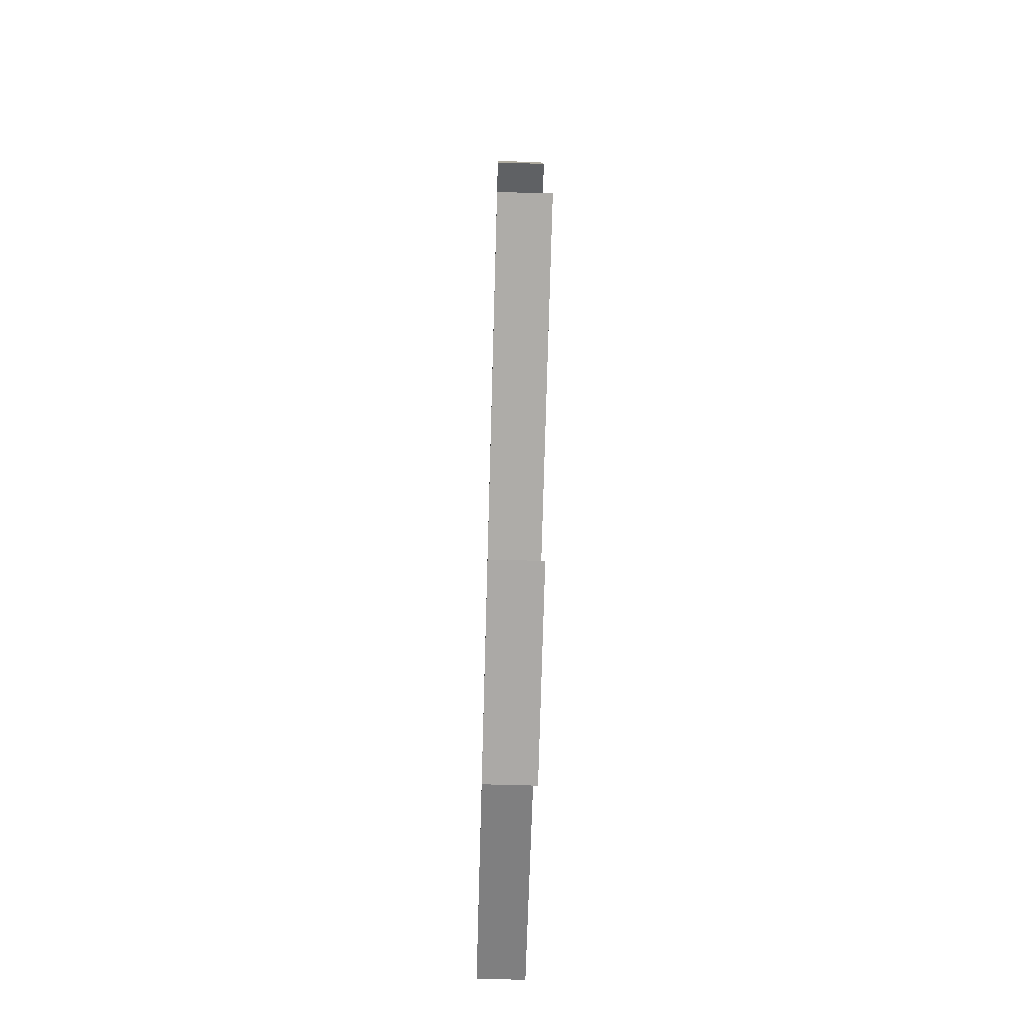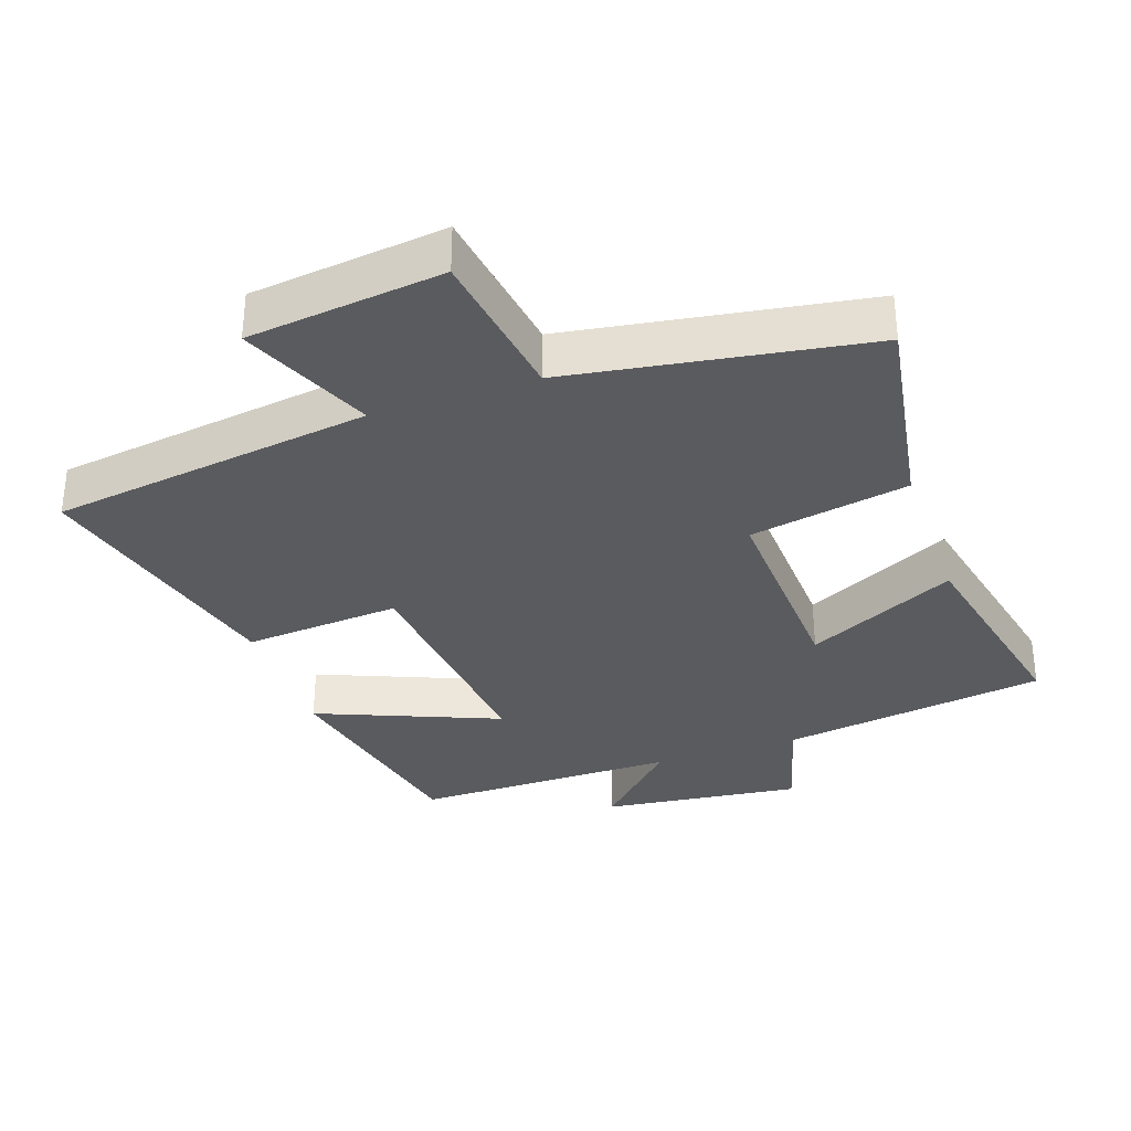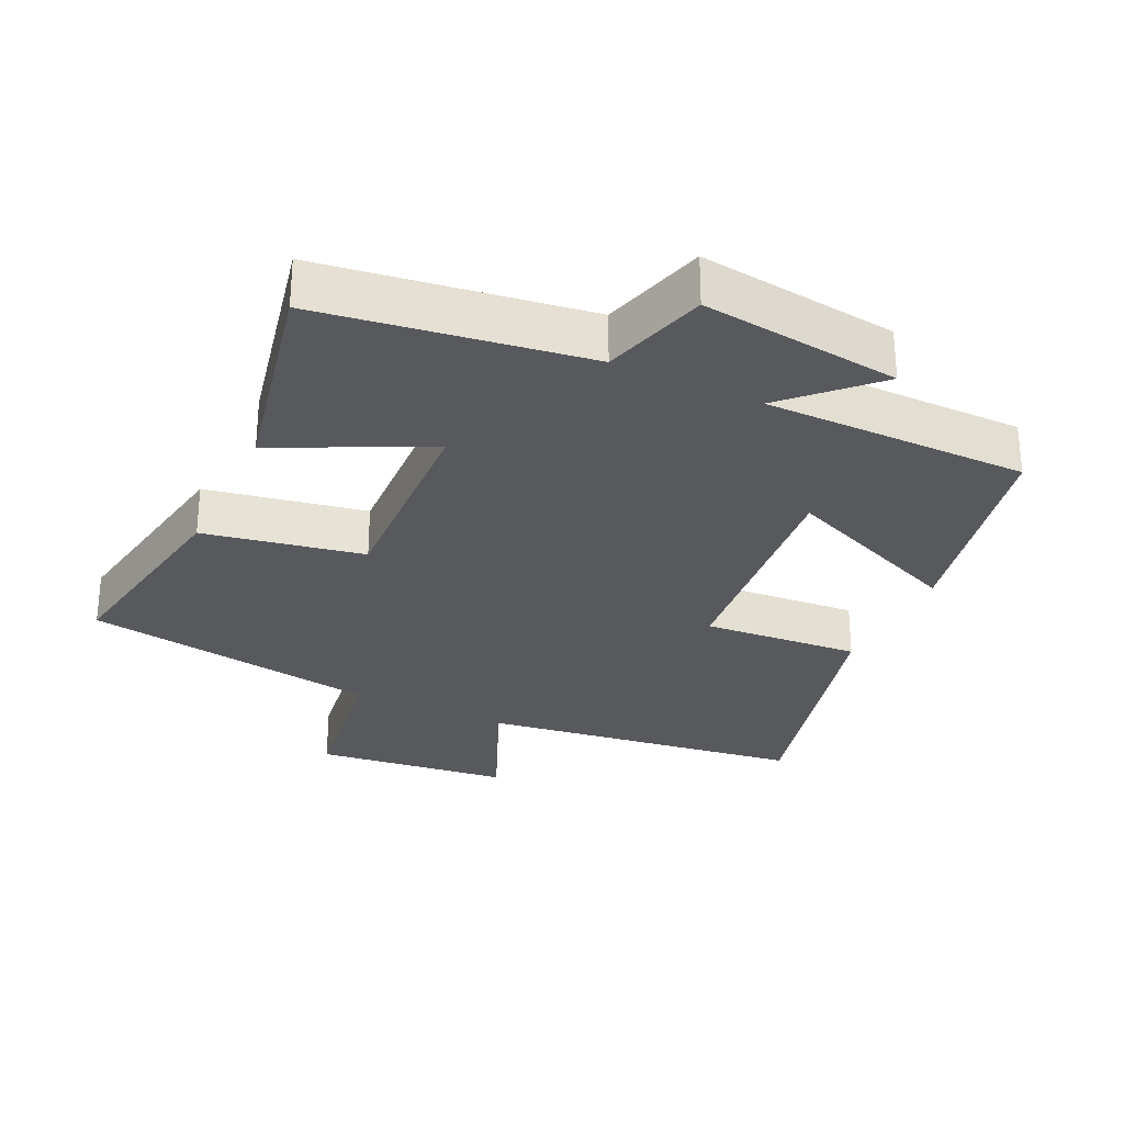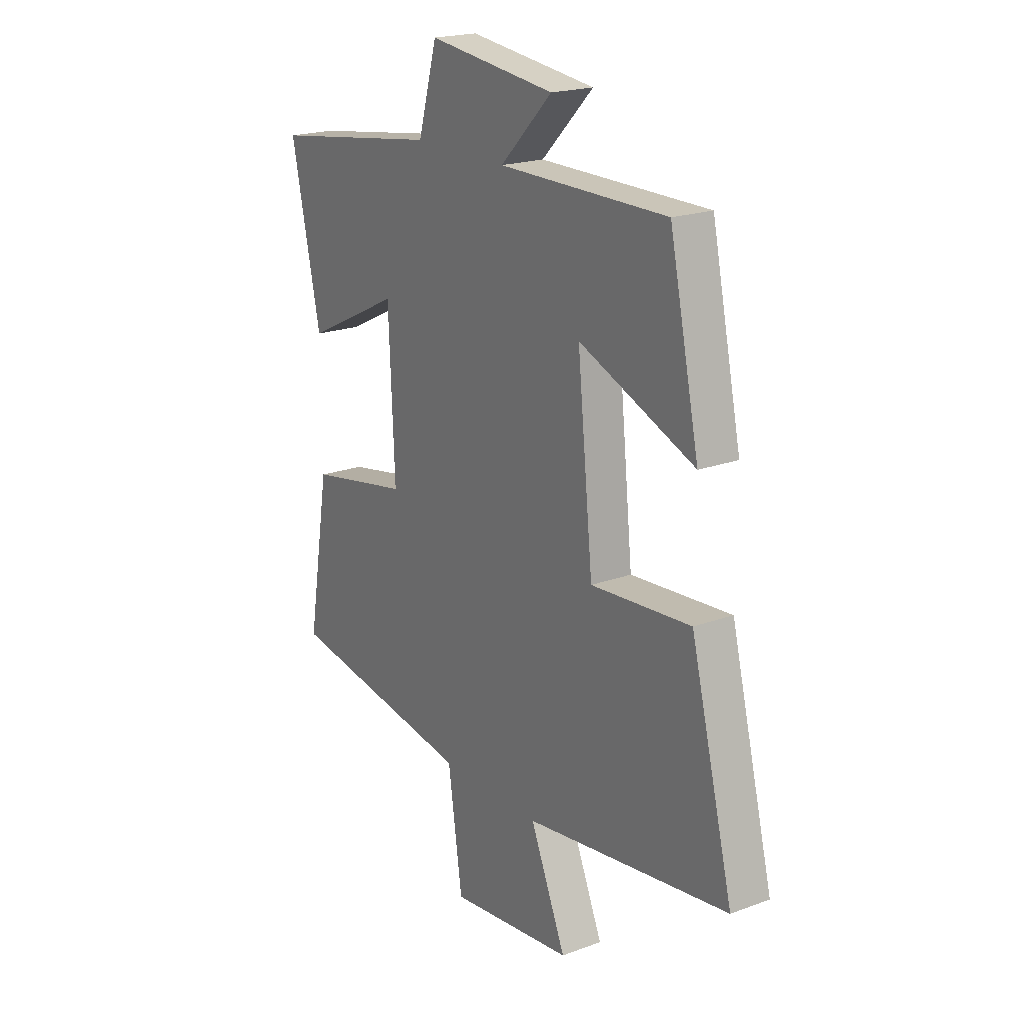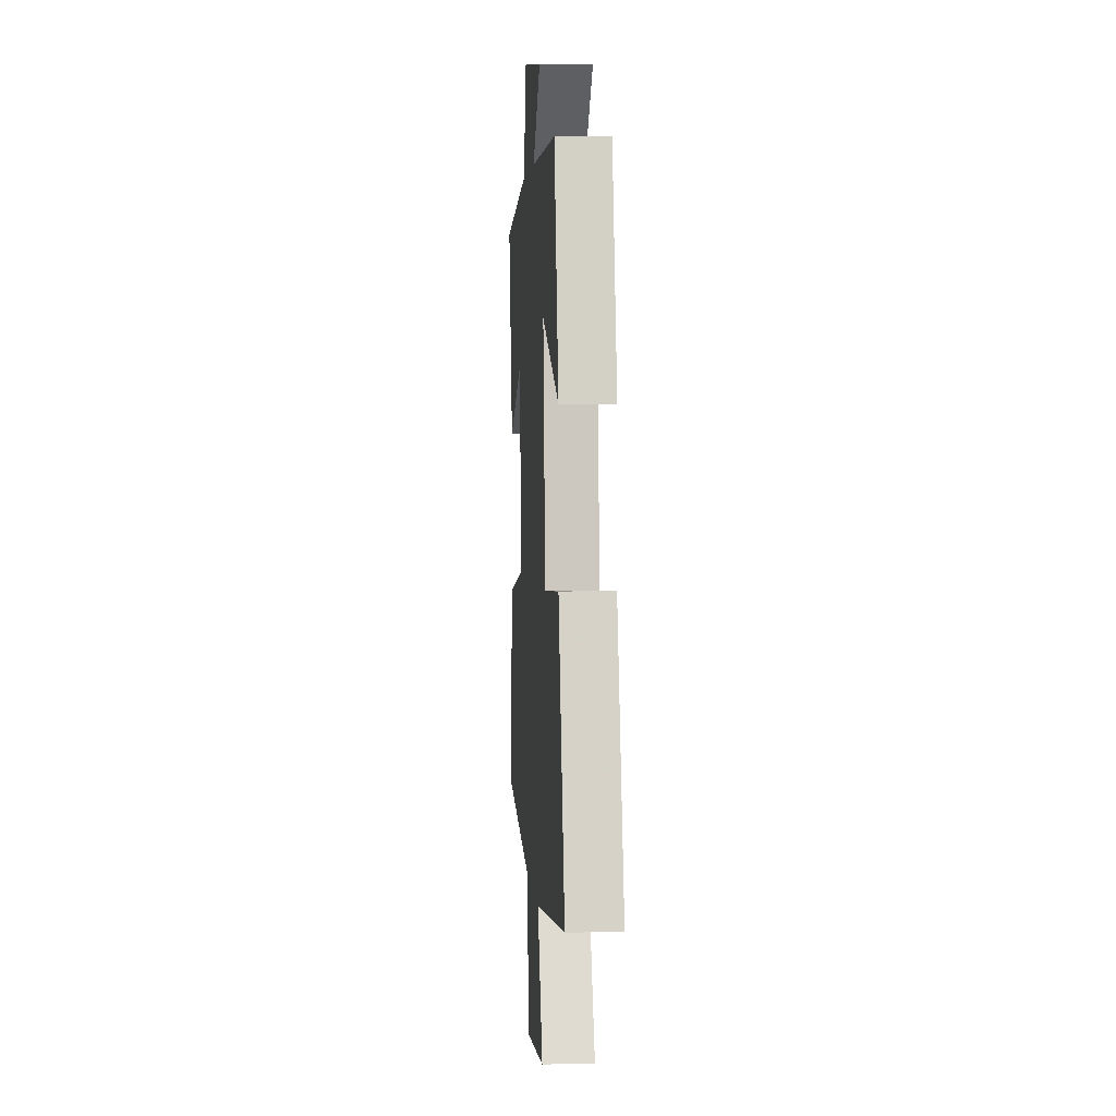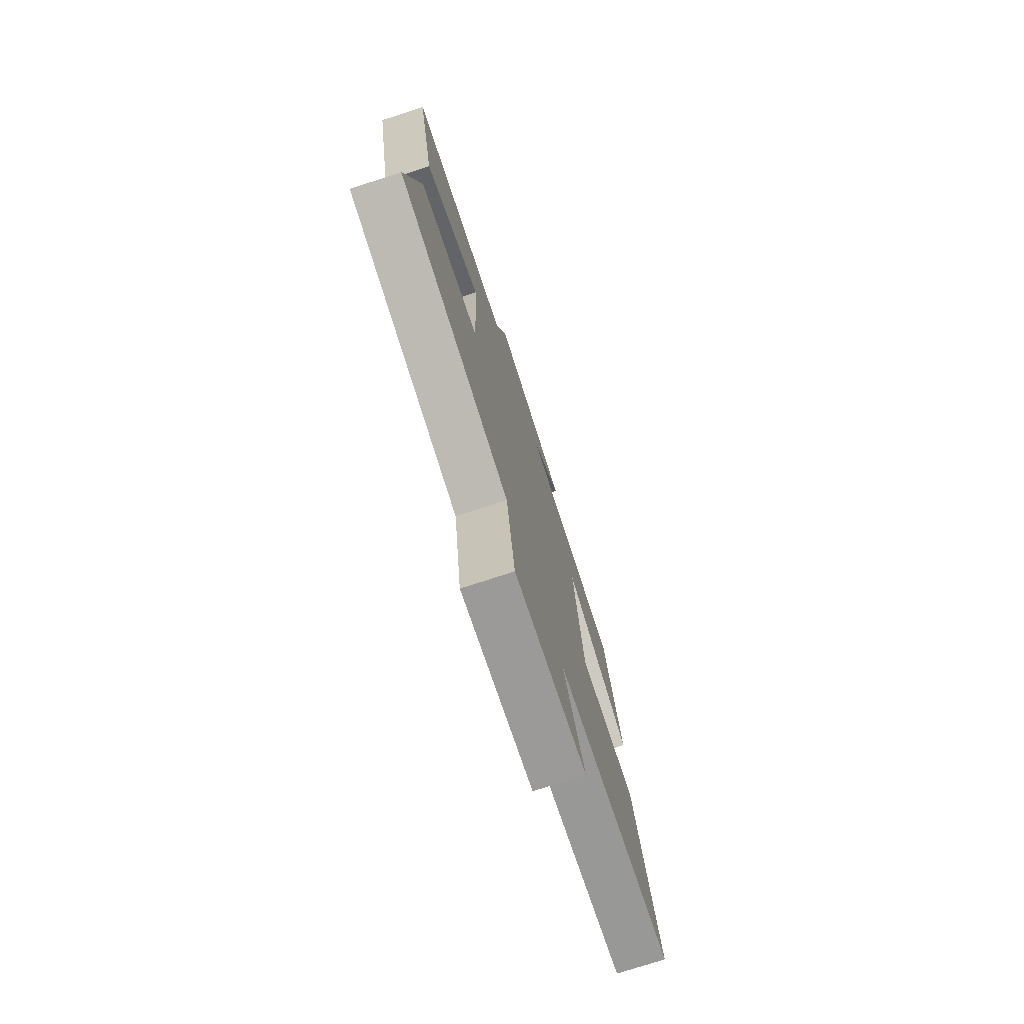
<metadata>
{"format":"obj","ext":"obj","renderer":"f3d","projection":"perspective","resolution":1024,"background":"white","views":[{"elev":-68.9,"azim":88.4,"up":"+Z"},{"elev":-33.3,"azim":-160.9,"up":"+Y"},{"elev":-29.0,"azim":-25.4,"up":"+Y"},{"elev":20.3,"azim":56.0,"up":"+Z"},{"elev":3.8,"azim":85.8,"up":"+Z"},{"elev":-75.7,"azim":-72.0,"up":"+Z"}]}
</metadata>
<code>
v -0.568 0.07 0.443
v -0.176 0.07 0.5
v -0.132 0.07 0.656
v 0.162 0.07 0.62
v 0.042 0.07 0.5
v 0.431 0.07 0.5
v 0.5 0.07 0.178
v 0.232 0.07 0.288
v 0.268 0.07 -0.062
v 0.5 0.07 -0.044
v 0.599 0.07 -0.434
v 0.124 0.07 -0.5
v 0.207 0.07 -0.695
v -0.081 0.07 -0.729
v -0.114 0.07 -0.5
v -0.552 0.07 -0.43
v -0.5 0.07 -0.12
v -0.265 0.07 -0.076
v -0.279 0.07 0.234
v -0.5 0.07 0.126
v -0.568 0 0.443
v -0.176 0 0.5
v -0.132 0 0.656
v 0.162 0 0.62
v 0.042 0 0.5
v 0.431 0 0.5
v 0.5 0 0.178
v 0.232 0 0.288
v 0.268 0 -0.062
v 0.5 0 -0.044
v 0.599 0 -0.434
v 0.124 0 -0.5
v 0.207 0 -0.695
v -0.081 0 -0.729
v -0.114 0 -0.5
v -0.552 0 -0.43
v -0.5 0 -0.12
v -0.265 0 -0.076
v -0.279 0 0.234
v -0.5 0 0.126
f 19 20 1 2
f 18 19 2
f 15 16 17 18
f 15 18 2 3
f 12 13 14 15
f 11 12 15
f 10 11 15
f 9 10 15
f 8 9 15 3
f 5 6 7 8
f 5 8 3
f 3 4 5
f 22 21 40 39
f 22 39 38
f 38 37 36 35
f 23 22 38 35
f 35 34 33 32
f 35 32 31
f 35 31 30
f 35 30 29
f 23 35 29 28
f 28 27 26 25
f 23 28 25
f 25 24 23
f 1 21 22 2
f 2 22 23 3
f 3 23 24 4
f 4 24 25 5
f 5 25 26 6
f 6 26 27 7
f 7 27 28 8
f 8 28 29 9
f 9 29 30 10
f 10 30 31 11
f 11 31 32 12
f 12 32 33 13
f 13 33 34 14
f 14 34 35 15
f 15 35 36 16
f 16 36 37 17
f 17 37 38 18
f 18 38 39 19
f 19 39 40 20
f 20 40 21 1

</code>
